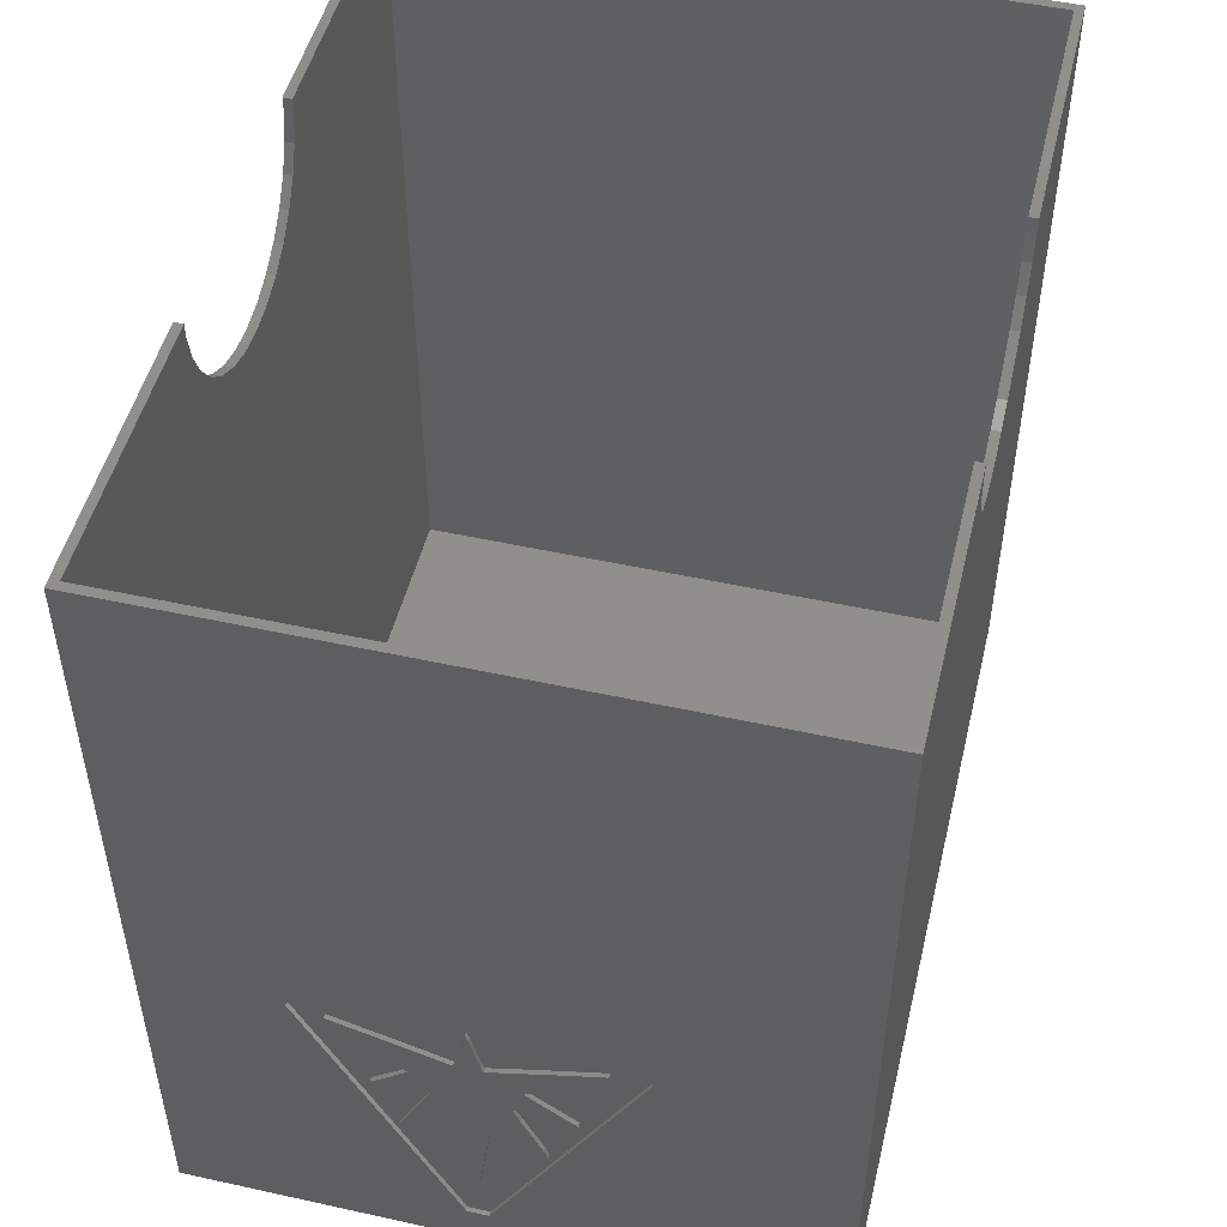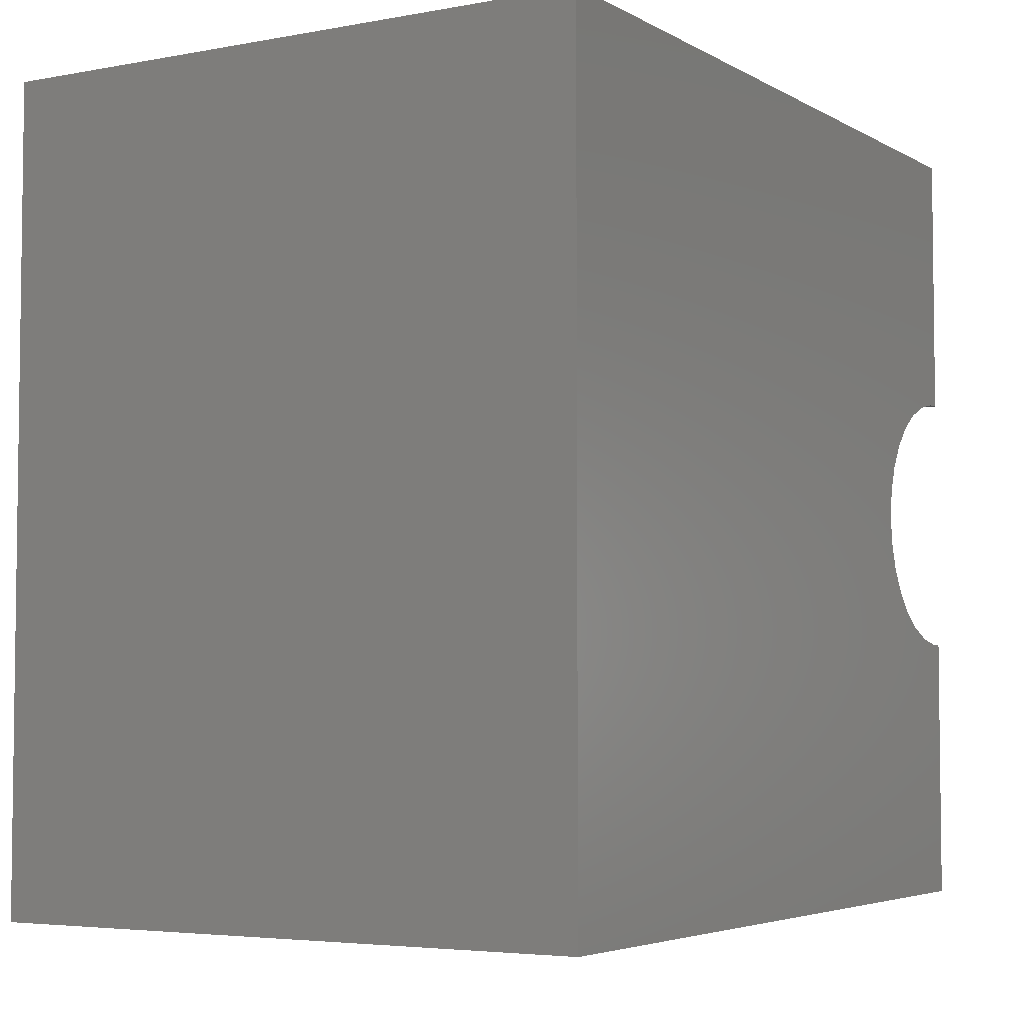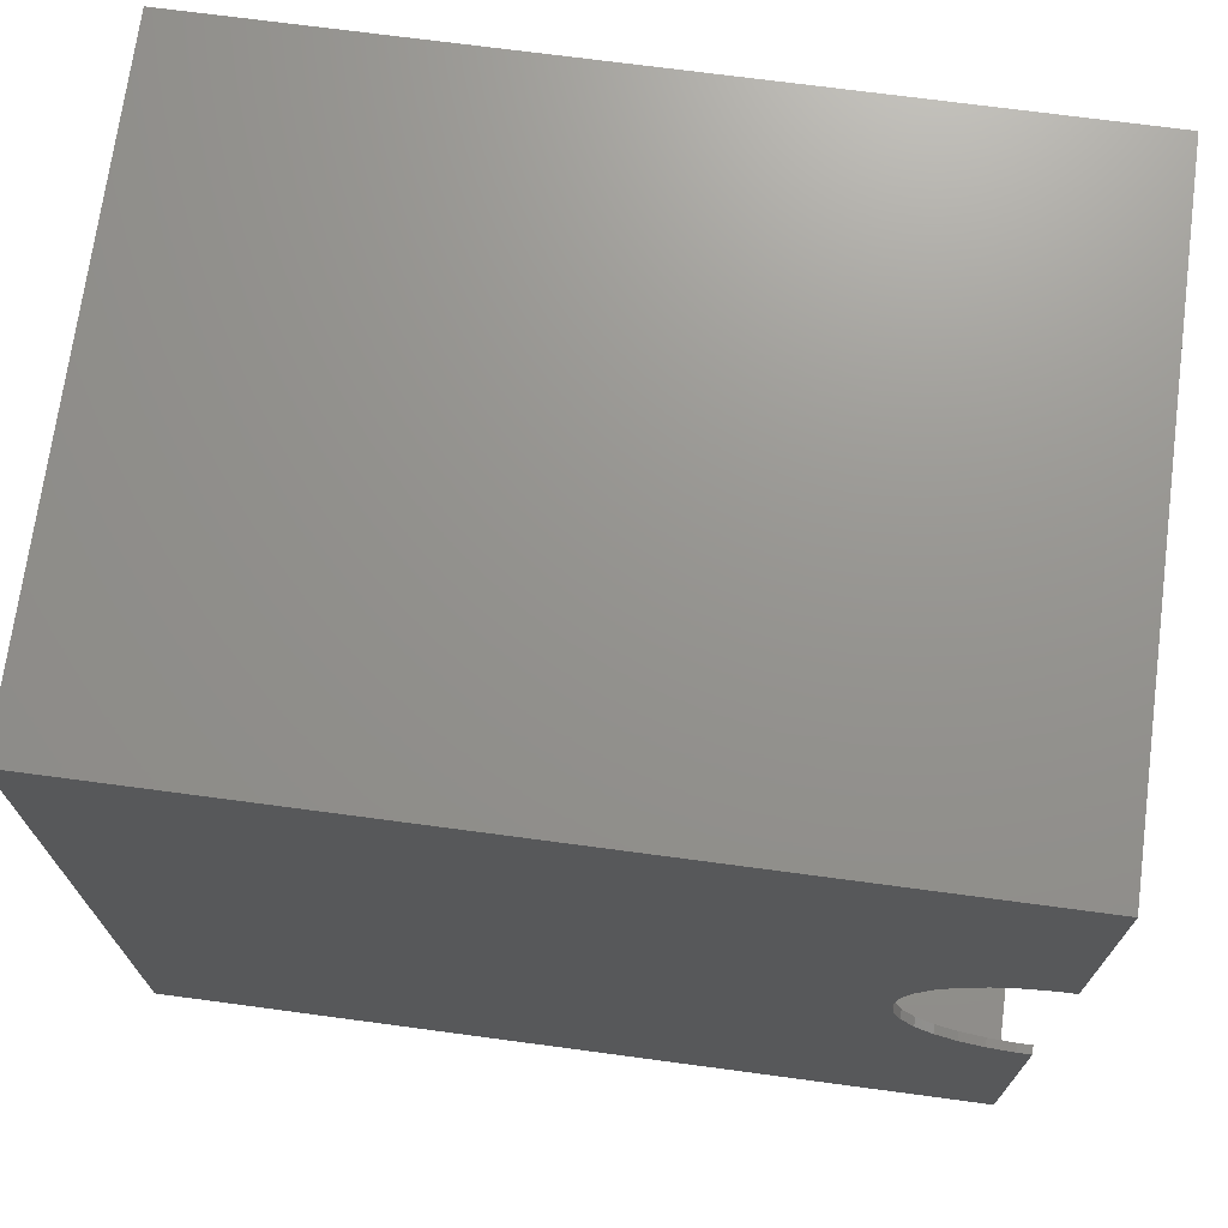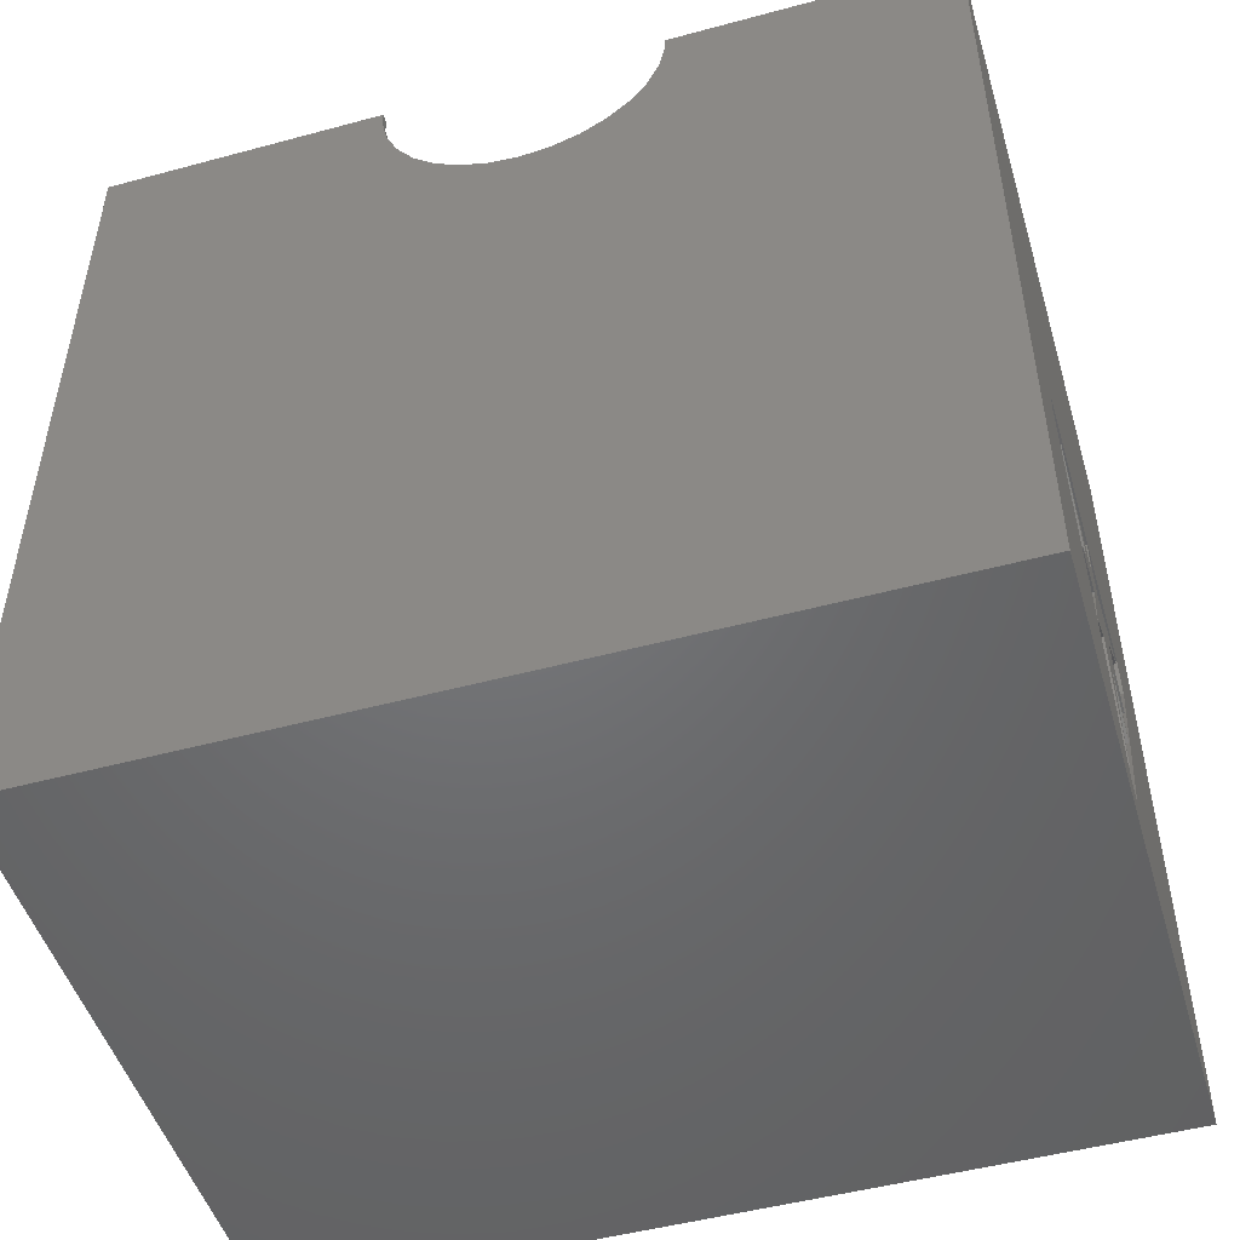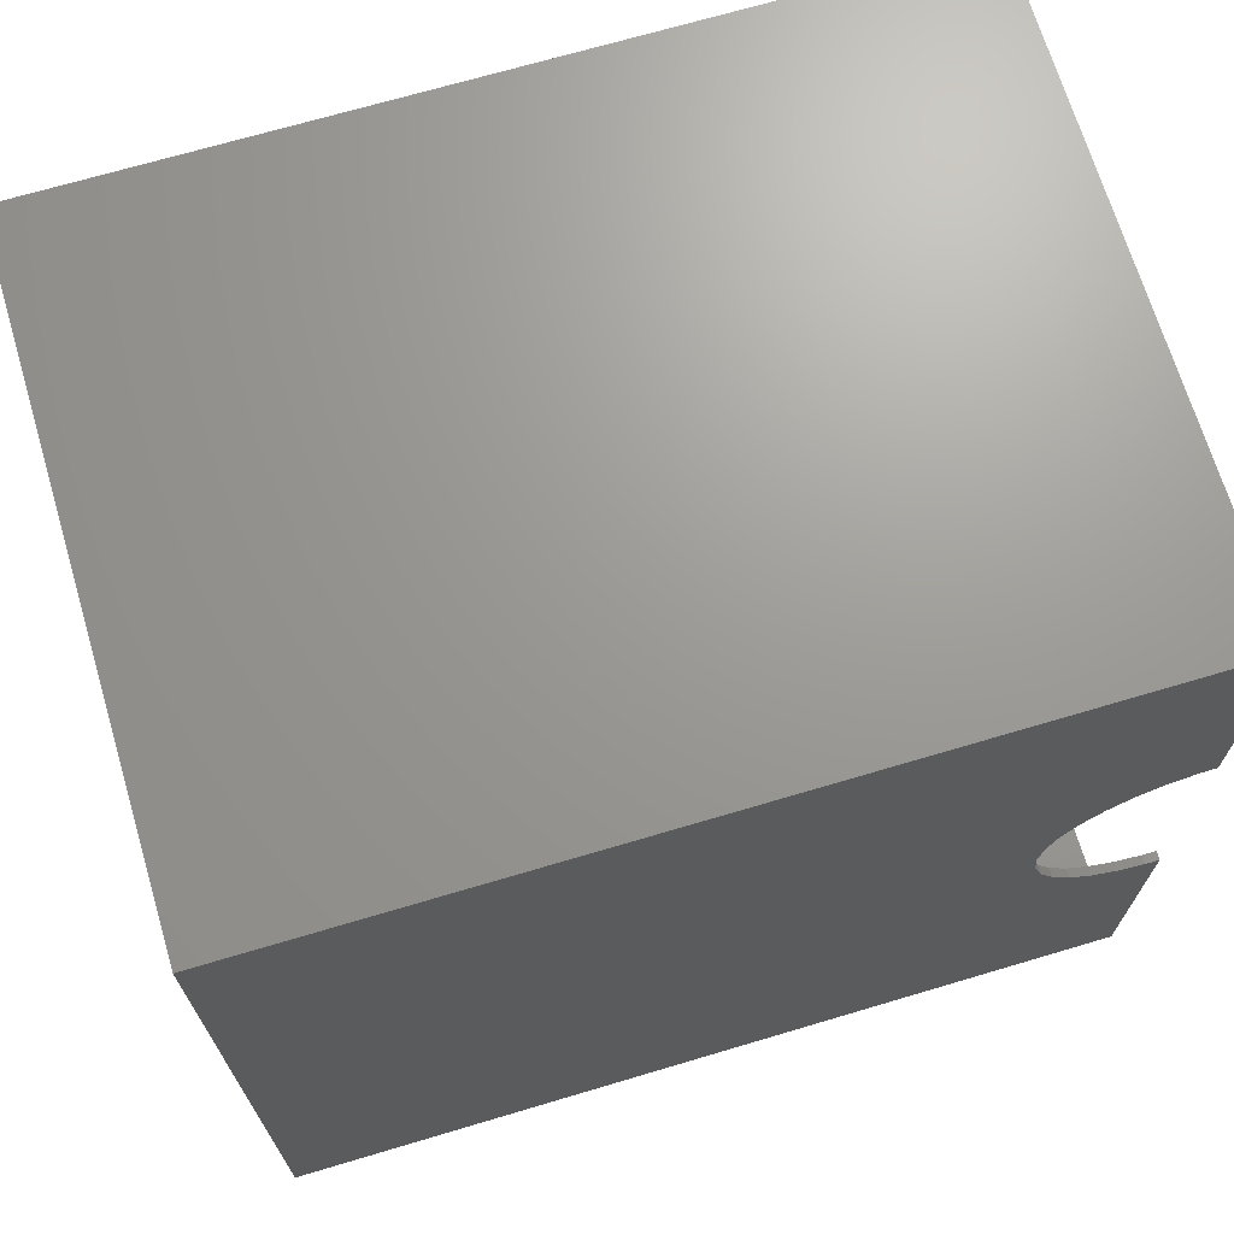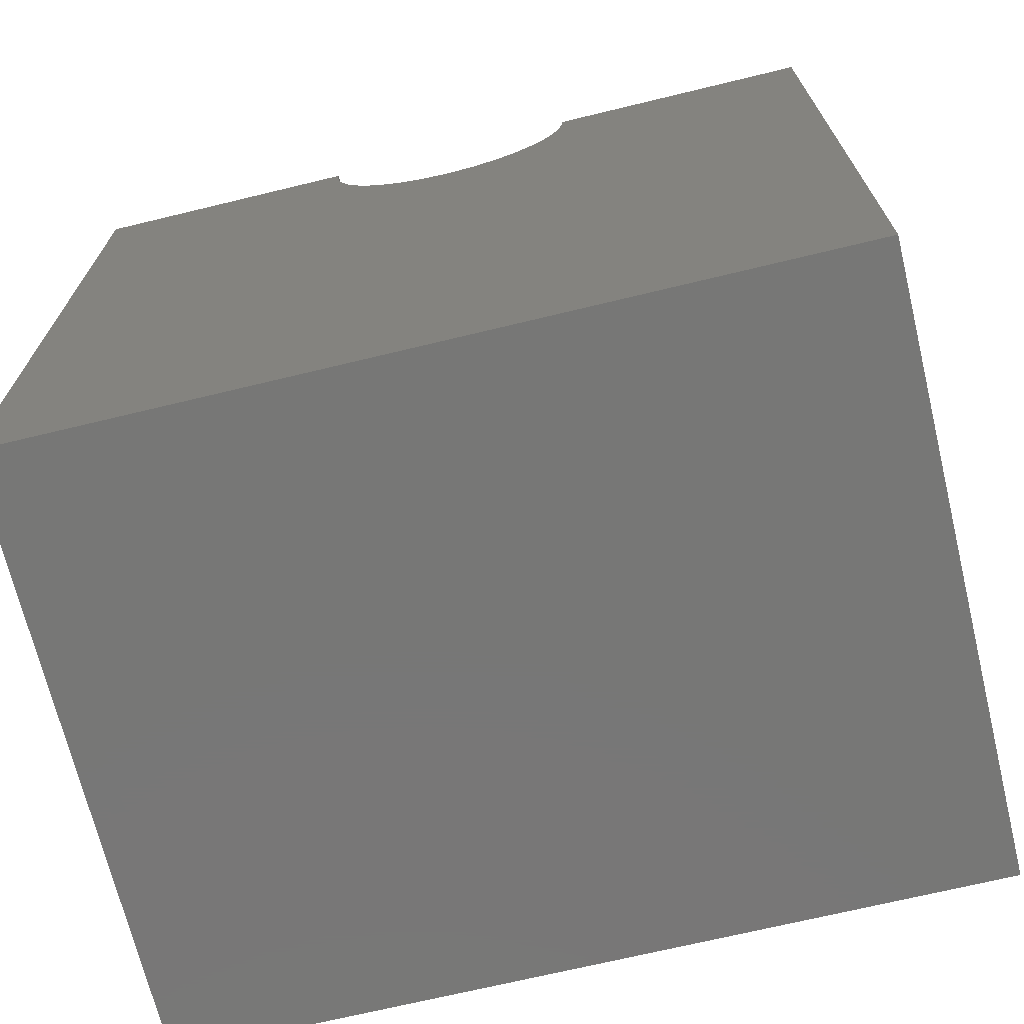
<metadata>
{"format":"stl","ext":"stl","renderer":"f3d","projection":"perspective","resolution":1024,"background":"white","views":[{"elev":49.9,"azim":13.6,"up":"+Z"},{"elev":-4.5,"azim":-149.0,"up":"+Y"},{"elev":71.3,"azim":-82.4,"up":"+Y"},{"elev":-49.4,"azim":-73.4,"up":"+Z"},{"elev":69.4,"azim":-106.6,"up":"+Y"},{"elev":-69.9,"azim":103.6,"up":"+Z"}]}
</metadata>
<code>
# stl→obj: 186 verts, 368 faces
v 0 53.99 79.03
v 0 90.34 91.17
v 0 90.34 0
v 0 59.44 86.53
v 0 60.09 89.6
v 0 58.16 83.67
v 0 56.32 81.13
v 0 51.27 77.47
v 0 48.29 76.5
v 0 45.17 76.17
v 0 0 0
v 0 42.05 76.5
v 0 39.07 77.47
v 0 36.35 79.03
v 0 0 91.17
v 0 34.02 81.13
v 0 32.18 83.67
v 0 30.9 86.53
v 0 30.25 89.6
v 0 30.25 91.17
v 0 60.09 91.17
v 0.96 30.25 91.17
v 0.96 0.96 91.17
v 67.88 0.96 91.17
v 68.84 30.25 91.17
v 67.88 30.25 91.17
v 68.84 0 91.17
v 68.84 90.34 91.17
v 67.88 89.38 91.17
v 68.84 60.09 91.17
v 0.96 89.38 91.17
v 0.96 60.09 91.17
v 67.88 60.09 91.17
v 68.84 30.25 89.6
v 68.84 60.09 89.6
v 68.84 59.44 86.53
v 68.84 58.16 83.67
v 68.84 56.32 81.13
v 68.84 53.99 79.03
v 68.84 90.34 0
v 68.84 51.27 77.47
v 68.84 48.29 76.5
v 68.84 45.17 76.17
v 68.84 0 0
v 68.84 42.05 76.5
v 68.84 39.07 77.47
v 68.84 36.35 79.03
v 68.84 34.02 81.13
v 68.84 32.18 83.67
v 68.84 30.9 86.53
v 47.88 0 39.61
v 15.75 0 39.61
v 14.61 0 36.82
v 30.46 0 5.186
v 32.77 0 5.186
v 49.03 0 36.21
v 30.25 0 32.38
v 27.78 0 26.54
v 35.68 0 26.68
v 29.59 0 22.91
v 27.68 0 26.21
v 33.8 0 23.03
v 36.44 0 24.83
v 25.8 0 22.5
v 26.94 0 21.09
v 24.3 0 19.26
v 25.78 0 29.56
v 25.61 0 26.6
v 27.58 0 26.7
v 22.35 0 26.22
v 23.6 0 27.72
v 21.94 0 26.36
v 21.93 0 26.18
v 21.93 0 32.81
v 24.16 0 34.23
v 18.17 0 35.99
v 33.14 0 32.38
v 36.86 0 29.89
v 38.85 0 26.42
v 39.48 0 27.98
v 42.01 0 26.16
v 30.92 0 35.06
v 31.9 0 37.16
v 31.59 0 37.88
v 32.37 0 35.2
v 32.84 0 33.21
v 30.53 0 33.16
v 39.09 0 34.27
v 40.95 0 33.01
v 44.95 0 36.04
v 36.33 0 21.06
v 38.57 0 20.32
v 38.95 0 19.02
v 38.99 0 19.26
v 39.02 0 19.03
v 33.62 0 22.67
v 33.37 0 21.36
v 30.55 0 15.87
v 32.62 0 15.86
v 31.95 0 10.73
v 31.57 0 8.727
v 0.96 30.25 89.6
v 0.96 60.09 89.6
v 0.96 59.44 86.53
v 0.96 58.16 83.67
v 0.96 56.32 81.13
v 0.96 53.99 79.03
v 0.96 89.38 0.96
v 0.96 51.27 77.47
v 0.96 48.29 76.5
v 0.96 45.17 76.17
v 0.96 0.96 0.96
v 0.96 42.05 76.5
v 0.96 39.07 77.47
v 0.96 36.35 79.03
v 0.96 34.02 81.13
v 0.96 32.18 83.67
v 0.96 30.9 86.53
v 67.88 53.99 79.03
v 67.88 89.38 0.96
v 67.88 59.44 86.53
v 67.88 60.09 89.6
v 67.88 58.16 83.67
v 67.88 56.32 81.13
v 67.88 51.27 77.47
v 67.88 48.29 76.5
v 67.88 45.17 76.17
v 67.88 0.96 0.96
v 67.88 42.05 76.5
v 67.88 39.07 77.47
v 67.88 36.35 79.03
v 67.88 34.02 81.13
v 67.88 32.18 83.67
v 67.88 30.9 86.53
v 67.88 30.25 89.6
v 36.33 0.48 21.06
v 33.62 0.48 22.67
v 33.37 0.48 21.36
v 33.8 0.48 23.03
v 32.62 0.48 15.86
v 38.95 0.48 19.02
v 38.57 0.48 20.32
v 38.85 0.48 26.42
v 36.44 0.48 24.83
v 35.68 0.48 26.68
v 21.94 0.48 26.36
v 18.17 0.48 35.99
v 14.61 0.48 36.82
v 21.93 0.48 32.81
v 23.6 0.48 27.72
v 25.78 0.48 29.56
v 21.93 0.48 26.18
v 24.3 0.48 19.26
v 25.8 0.48 22.5
v 31.57 0.48 8.727
v 30.55 0.48 15.87
v 30.46 0.48 5.186
v 15.75 0.48 39.61
v 31.59 0.48 37.88
v 47.88 0.48 39.61
v 24.16 0.48 34.23
v 30.92 0.48 35.06
v 30.53 0.48 33.16
v 30.25 0.48 32.38
v 39.09 0.48 34.27
v 31.9 0.48 37.16
v 44.95 0.48 36.04
v 49.03 0.48 36.21
v 32.37 0.48 35.2
v 32.84 0.48 33.21
v 33.14 0.48 32.38
v 42.01 0.48 26.16
v 40.95 0.48 33.01
v 39.48 0.48 27.98
v 36.86 0.48 29.89
v 38.99 0.48 19.26
v 39.02 0.48 19.03
v 31.95 0.48 10.73
v 32.77 0.48 5.186
v 27.68 0.48 26.21
v 27.58 0.48 26.7
v 25.61 0.48 26.6
v 22.35 0.48 26.22
v 27.78 0.48 26.54
v 26.94 0.48 21.09
v 29.59 0.48 22.91
f 1 2 3
f 2 4 5
f 2 6 4
f 2 7 6
f 2 1 7
f 3 8 1
f 3 9 8
f 3 10 9
f 11 10 3
f 10 11 12
f 12 11 13
f 13 11 14
f 15 14 11
f 14 15 16
f 16 15 17
f 17 15 18
f 18 15 19
f 19 15 20
f 2 5 21
f 22 20 23
f 24 25 26
f 25 24 27
f 23 27 24
f 23 15 27
f 15 23 20
f 28 29 30
f 28 31 29
f 2 31 28
f 21 31 2
f 31 21 32
f 30 29 33
f 25 27 34
f 35 28 30
f 36 28 35
f 37 28 36
f 38 28 37
f 39 28 38
f 28 39 40
f 41 40 39
f 42 40 41
f 43 40 42
f 44 43 45
f 44 45 46
f 44 46 47
f 27 47 48
f 27 48 49
f 27 50 34
f 27 49 50
f 47 27 44
f 43 44 40
f 11 40 44
f 40 11 3
f 51 15 52
f 15 53 52
f 54 11 55
f 53 11 54
f 11 53 15
f 15 51 27
f 56 27 51
f 56 44 27
f 55 44 56
f 44 55 11
f 57 58 59
f 60 58 61
f 58 62 59
f 59 62 63
f 58 60 62
f 64 60 61
f 64 65 60
f 65 64 66
f 67 68 69
f 70 71 72
f 71 70 68
f 70 72 73
f 74 75 76
f 67 75 74
f 59 77 57
f 75 67 57
f 69 57 67
f 58 57 69
f 68 67 71
f 77 59 78
f 79 78 59
f 78 79 80
f 80 79 81
f 82 83 84
f 83 82 85
f 82 86 85
f 87 86 82
f 57 86 87
f 86 57 77
f 88 89 90
f 78 88 77
f 88 78 89
f 91 63 62
f 91 92 63
f 93 92 91
f 92 93 94
f 94 93 95
f 60 96 62
f 60 97 96
f 98 97 60
f 98 99 97
f 98 100 99
f 100 98 101
f 40 2 28
f 2 40 3
f 22 23 102
f 103 31 32
f 104 31 103
f 105 31 104
f 106 31 105
f 107 31 106
f 31 107 108
f 109 108 107
f 110 108 109
f 111 108 110
f 112 111 113
f 112 113 114
f 112 114 115
f 23 115 116
f 23 116 117
f 23 118 102
f 23 117 118
f 115 23 112
f 111 112 108
f 119 29 120
f 29 121 122
f 29 123 121
f 29 124 123
f 29 119 124
f 120 125 119
f 120 126 125
f 120 127 126
f 128 127 120
f 127 128 129
f 129 128 130
f 130 128 131
f 24 131 128
f 131 24 132
f 132 24 133
f 133 24 134
f 134 24 135
f 135 24 26
f 29 122 33
f 108 29 31
f 29 108 120
f 108 128 120
f 128 108 112
f 128 23 24
f 23 128 112
f 9 111 110
f 111 9 10
f 126 43 42
f 43 126 127
f 116 17 117
f 17 116 16
f 48 133 49
f 133 48 132
f 102 20 22
f 20 102 19
f 34 26 25
f 26 34 135
f 7 105 6
f 105 7 106
f 124 37 123
f 37 124 38
f 7 107 106
f 107 7 1
f 124 39 38
f 39 124 119
f 5 32 21
f 32 5 103
f 122 30 33
f 30 122 35
f 6 104 4
f 104 6 105
f 123 36 121
f 36 123 37
f 10 113 111
f 113 10 12
f 127 45 43
f 45 127 129
f 8 110 109
f 110 8 9
f 125 42 41
f 42 125 126
f 14 116 115
f 116 14 16
f 131 48 47
f 48 131 132
f 4 103 5
f 103 4 104
f 121 35 122
f 35 121 36
f 12 114 113
f 114 12 13
f 129 46 45
f 46 129 130
f 13 115 114
f 115 13 14
f 130 47 46
f 47 130 131
f 1 109 107
f 109 1 8
f 119 41 39
f 41 119 125
f 117 18 118
f 18 117 17
f 49 134 50
f 134 49 133
f 118 19 102
f 19 118 18
f 50 135 34
f 135 50 134
f 136 137 138
f 137 136 139
f 140 136 138
f 136 140 141
f 142 143 144
f 144 143 145
f 146 147 148
f 147 146 149
f 149 150 151
f 149 146 150
f 148 152 146
f 152 153 154
f 148 153 152
f 153 155 156
f 153 157 155
f 157 153 148
f 158 159 160
f 147 158 148
f 161 158 147
f 158 161 159
f 159 161 162
f 161 163 162
f 163 161 164
f 165 159 166
f 159 165 160
f 160 167 168
f 165 166 169
f 160 165 167
f 170 165 169
f 165 170 171
f 172 167 173
f 174 173 175
f 172 173 174
f 167 172 168
f 143 142 172
f 176 172 142
f 177 172 176
f 172 177 168
f 178 141 140
f 141 178 177
f 179 178 155
f 179 155 157
f 177 179 168
f 178 179 177
f 180 181 182
f 154 182 183
f 181 180 184
f 154 183 152
f 182 154 180
f 156 185 153
f 185 156 186
f 52 148 158
f 148 52 53
f 53 157 148
f 157 53 54
f 157 55 179
f 55 157 54
f 55 168 179
f 168 55 56
f 56 160 168
f 160 56 51
f 52 160 51
f 160 52 158
f 83 169 166
f 169 83 85
f 85 170 169
f 170 85 86
f 86 171 170
f 171 86 77
f 171 88 165
f 88 171 77
f 165 90 167
f 90 165 88
f 89 167 90
f 167 89 173
f 78 173 89
f 173 78 175
f 175 80 174
f 80 175 78
f 174 81 172
f 81 174 80
f 79 172 81
f 172 79 143
f 59 143 79
f 143 59 145
f 59 144 145
f 144 59 63
f 63 142 144
f 142 63 92
f 92 176 142
f 176 92 94
f 94 177 176
f 177 94 95
f 93 177 95
f 177 93 141
f 91 141 93
f 141 91 136
f 62 136 91
f 136 62 139
f 62 137 139
f 137 62 96
f 96 138 137
f 138 96 97
f 97 140 138
f 140 97 99
f 99 178 140
f 178 99 100
f 100 155 178
f 155 100 101
f 101 156 155
f 156 101 98
f 98 186 156
f 186 98 60
f 65 186 60
f 186 65 185
f 66 185 65
f 185 66 153
f 66 154 153
f 154 66 64
f 64 180 154
f 180 64 61
f 61 184 180
f 184 61 58
f 69 184 58
f 184 69 181
f 68 181 69
f 181 68 182
f 70 182 68
f 182 70 183
f 73 183 70
f 183 73 152
f 73 146 152
f 146 73 72
f 146 71 150
f 71 146 72
f 150 67 151
f 67 150 71
f 74 151 67
f 151 74 149
f 76 149 74
f 149 76 147
f 147 75 161
f 75 147 76
f 161 57 164
f 57 161 75
f 57 163 164
f 163 57 87
f 87 162 163
f 162 87 82
f 82 159 162
f 159 82 84
f 84 166 159
f 166 84 83

</code>
